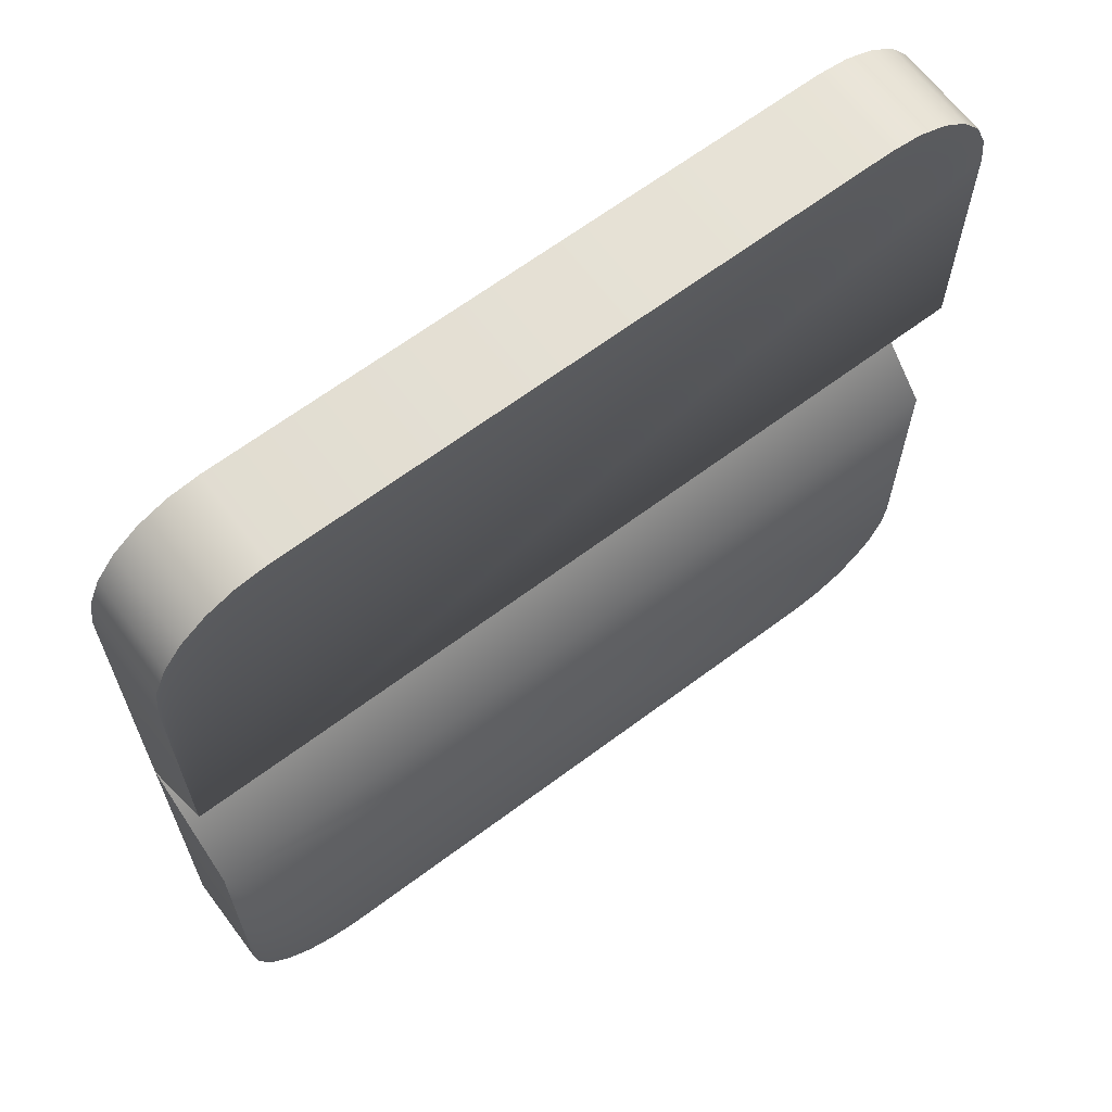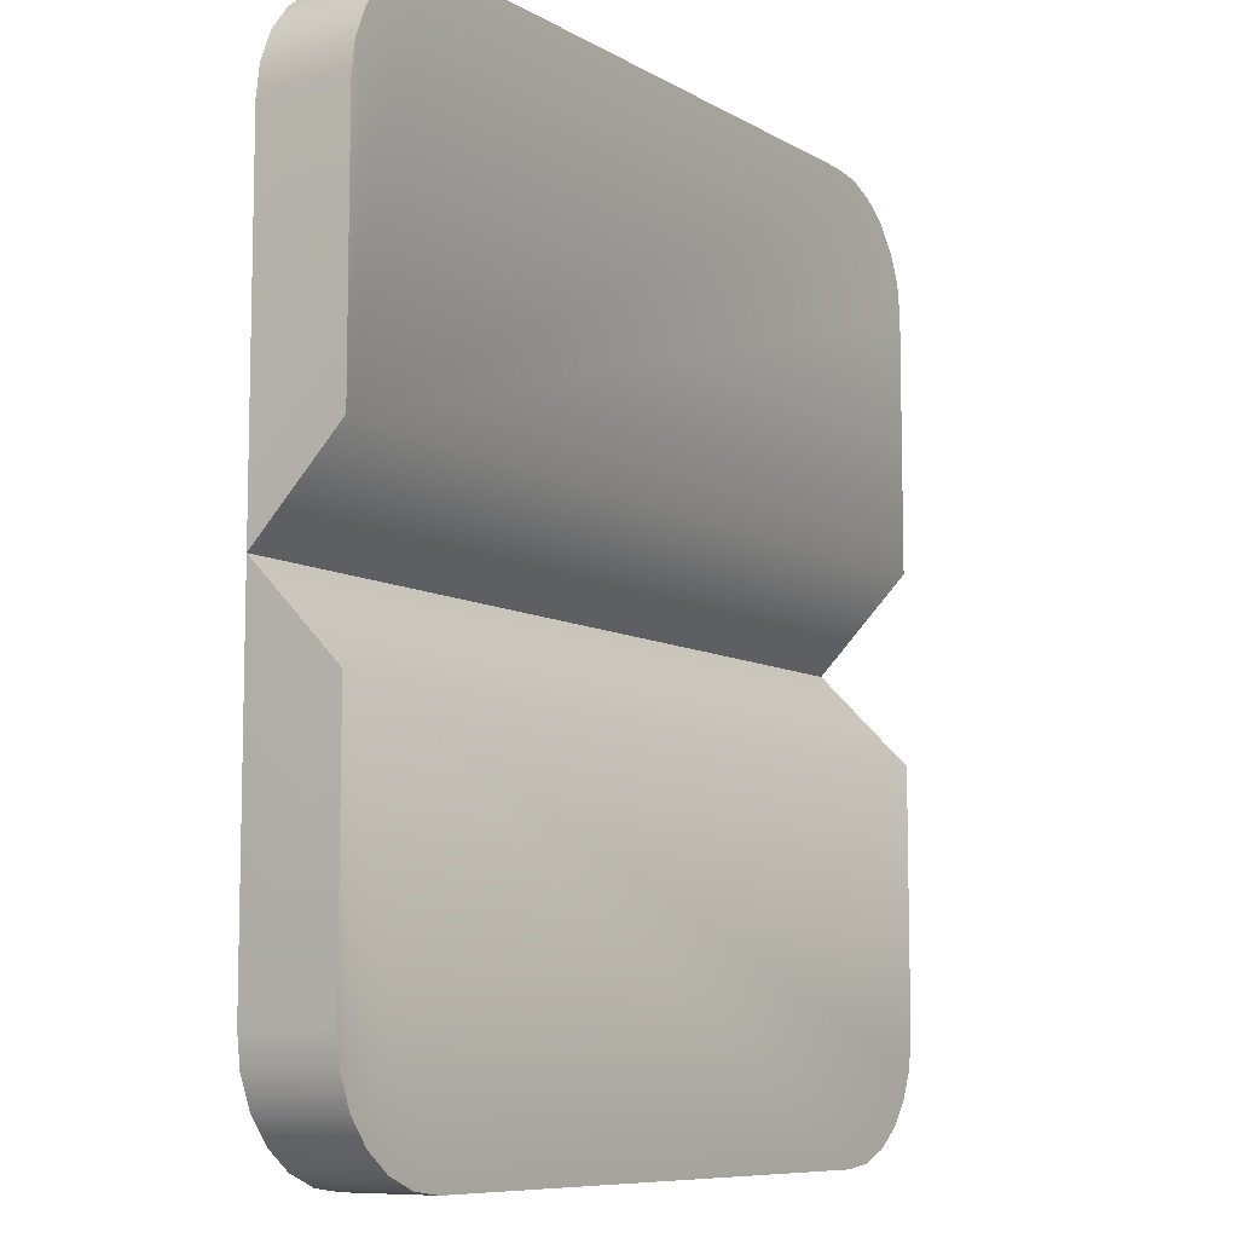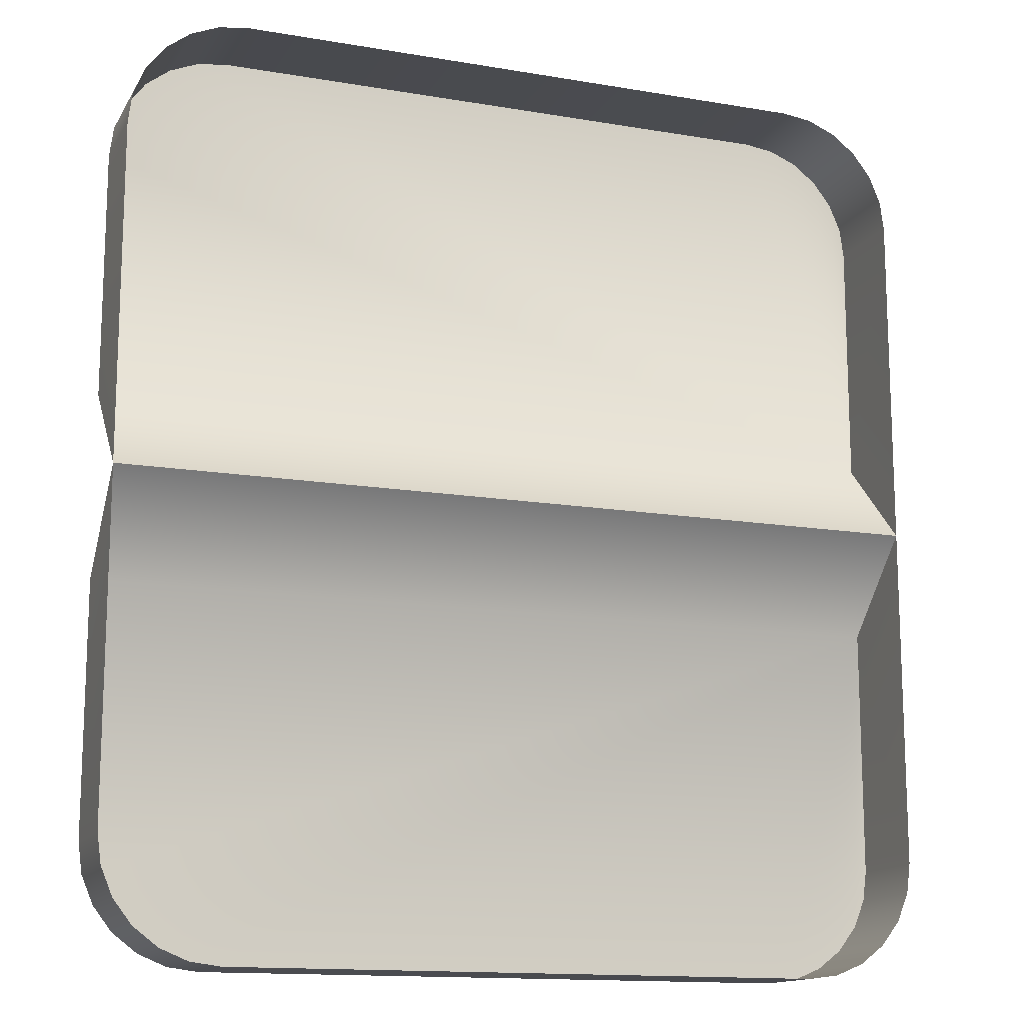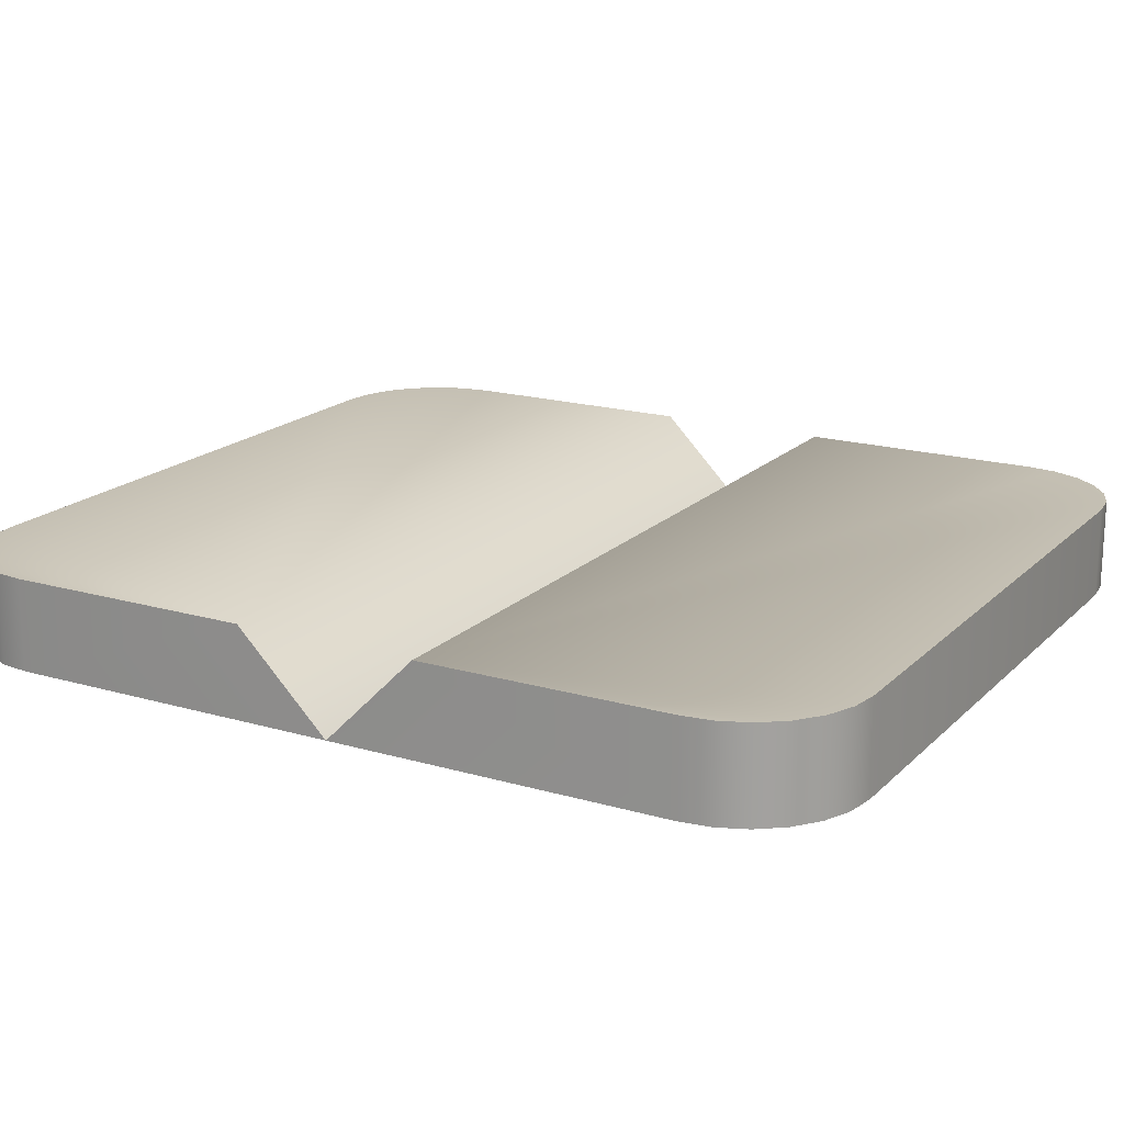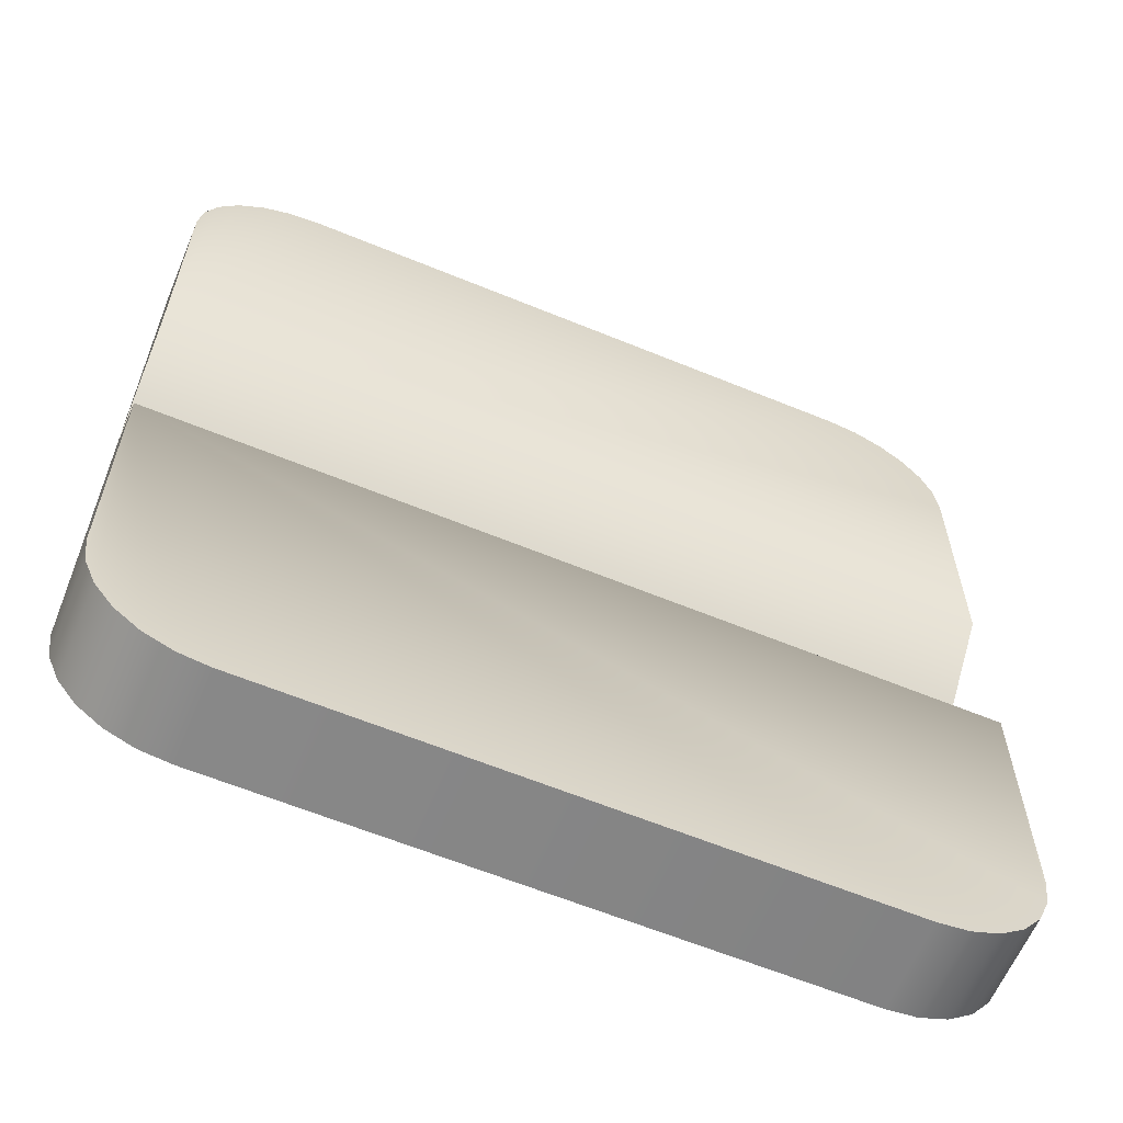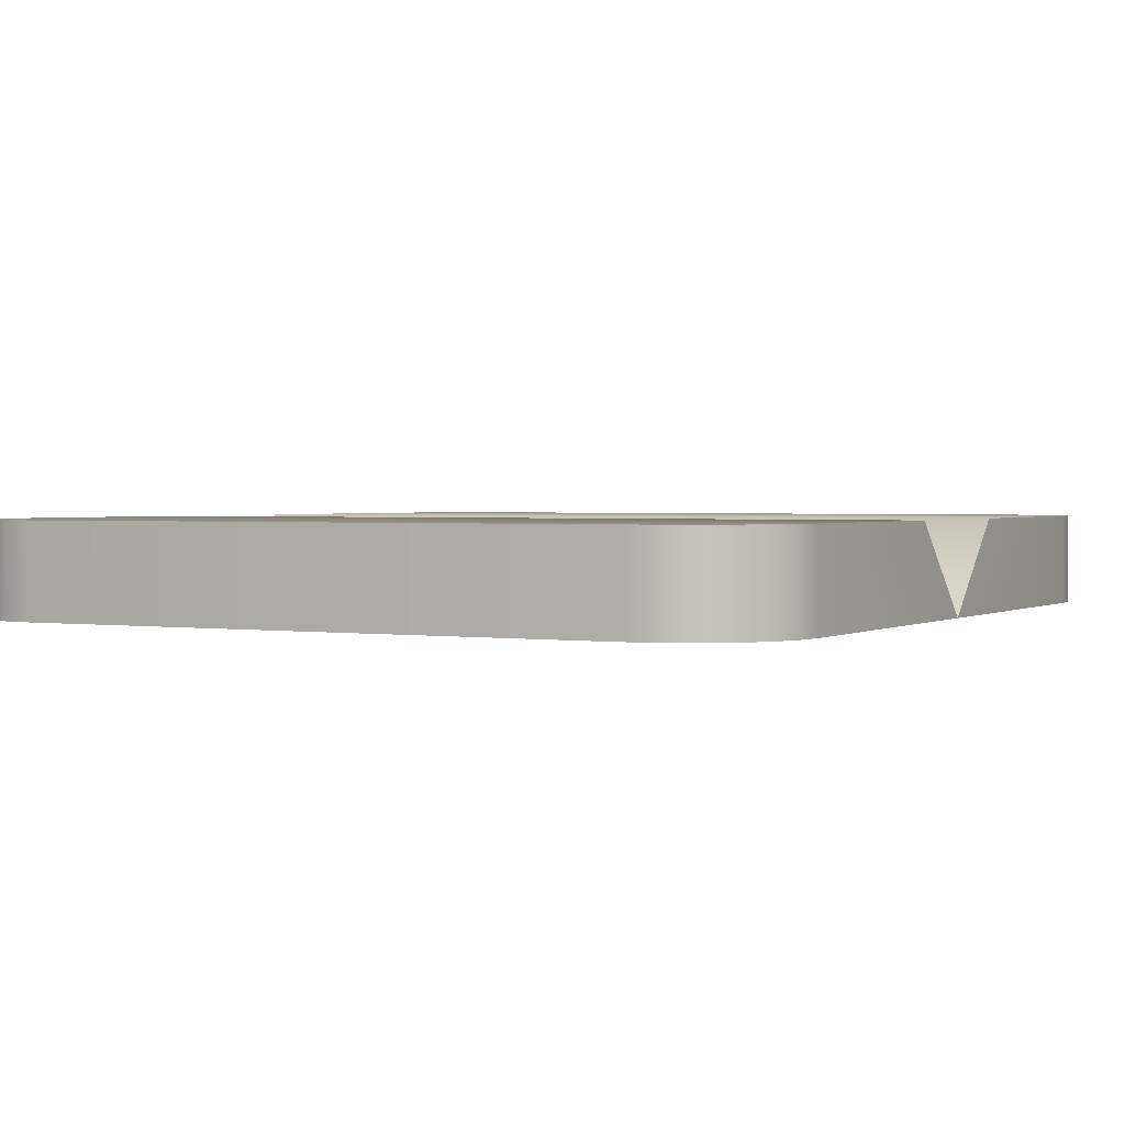
<metadata>
{"format":"obj","ext":"obj","renderer":"f3d","projection":"perspective","resolution":1024,"background":"white","views":[{"elev":65.6,"azim":143.1,"up":"+Z"},{"elev":-8.7,"azim":124.1,"up":"+Z"},{"elev":-14.1,"azim":-20.6,"up":"+Z"},{"elev":18.1,"azim":119.7,"up":"+Y"},{"elev":-61.9,"azim":157.3,"up":"+Z"},{"elev":1.7,"azim":28.1,"up":"+Y"}]}
</metadata>
<code>
o mesh39/mesh39-geometry#mesh39-geometry
v 0.344 -0.1695 0.223
v 0.3438 -0.1695 0.2427
v 0.3438 -0.1695 0.2252
v 0.4018 -0.1695 0.2427
v 0.3438 -0.1759 0.2252
v 0.344 -0.1759 0.223
v 0.3449 -0.1695 0.2211
v 0.4018 -0.1759 0.2492
v 0.3438 -0.1759 0.2492
v 0.3449 -0.1759 0.2211
v 0.3462 -0.1695 0.2193
v 0.4018 -0.1759 0.2252
v 0.3462 -0.1759 0.2193
v 0.3479 -0.1695 0.218
v 0.3438 -0.1695 0.2556
v 0.4018 -0.1695 0.2252
v 0.3499 -0.1695 0.2172
v 0.4018 -0.1695 0.2556
v 0.3438 -0.1695 0.2731
v 0.4016 -0.1695 0.223
v 0.3479 -0.1759 0.218
v 0.352 -0.1695 0.2169
v 0.4018 -0.1759 0.2731
v 0.3438 -0.1759 0.2731
v 0.4007 -0.1695 0.2211
v 0.4016 -0.1759 0.223
v 0.3499 -0.1759 0.2172
v 0.3936 -0.1695 0.2169
v 0.4018 -0.1695 0.2731
v 0.344 -0.1695 0.2753
v 0.3994 -0.1695 0.2193
v 0.352 -0.1759 0.2169
v 0.3936 -0.1759 0.2169
v 0.3957 -0.1695 0.2172
v 0.4016 -0.1759 0.2753
v 0.4016 -0.1695 0.2753
v 0.3449 -0.1695 0.2773
v 0.344 -0.1759 0.2753
v 0.3977 -0.1695 0.218
v 0.4007 -0.1759 0.2211
v 0.4007 -0.1695 0.2773
v 0.3462 -0.1695 0.279
v 0.3977 -0.1759 0.218
v 0.3994 -0.1759 0.2193
v 0.3957 -0.1759 0.2172
v 0.4007 -0.1759 0.2773
v 0.3994 -0.1695 0.279
v 0.3479 -0.1695 0.2803
v 0.3449 -0.1759 0.2773
v 0.3977 -0.1695 0.2803
v 0.3994 -0.1759 0.279
v 0.3499 -0.1695 0.2811
v 0.3479 -0.1759 0.2803
v 0.3462 -0.1759 0.279
v 0.3957 -0.1695 0.2811
v 0.352 -0.1695 0.2814
v 0.3499 -0.1759 0.2811
v 0.3936 -0.1695 0.2814
v 0.3977 -0.1759 0.2803
v 0.352 -0.1759 0.2814
v 0.3957 -0.1759 0.2811
v 0.3936 -0.1759 0.2814
f 1 2 3
f 2 1 4
f 3 2 1
f 4 1 2
f 2 5 3
f 3 5 2
f 3 6 1
f 1 6 3
f 4 1 7
f 7 1 4
f 8 2 4
f 4 2 8
f 5 2 9
f 9 2 5
f 6 3 5
f 5 3 6
f 10 1 6
f 6 1 10
f 1 10 7
f 7 10 1
f 4 7 11
f 11 7 4
f 2 8 9
f 9 8 2
f 4 12 8
f 8 12 4
f 13 7 10
f 10 7 13
f 7 13 11
f 11 13 7
f 4 11 14
f 14 11 4
f 8 15 9
f 9 15 8
f 12 4 16
f 16 4 12
f 13 14 11
f 11 14 13
f 4 14 17
f 17 14 4
f 15 8 18
f 18 8 15
f 19 9 15
f 15 9 19
f 4 20 16
f 16 20 4
f 20 12 16
f 16 12 20
f 14 13 21
f 21 13 14
f 21 17 14
f 14 17 21
f 4 17 22
f 22 17 4
f 23 18 8
f 8 18 23
f 18 19 15
f 15 19 18
f 9 19 24
f 24 19 9
f 4 25 20
f 20 25 4
f 12 20 26
f 26 20 12
f 17 21 27
f 27 21 17
f 27 22 17
f 17 22 27
f 4 22 28
f 28 22 4
f 18 23 29
f 29 23 18
f 19 18 30
f 30 18 19
f 30 24 19
f 19 24 30
f 4 31 25
f 25 31 4
f 25 26 20
f 20 26 25
f 22 27 32
f 32 27 22
f 22 33 28
f 28 33 22
f 4 28 34
f 34 28 4
f 35 29 23
f 23 29 35
f 36 18 29
f 29 18 36
f 30 18 37
f 37 18 30
f 24 30 38
f 38 30 24
f 4 39 31
f 31 39 4
f 31 40 25
f 25 40 31
f 26 25 40
f 40 25 26
f 33 22 32
f 32 22 33
f 33 34 28
f 28 34 33
f 4 34 39
f 39 34 4
f 29 35 36
f 36 35 29
f 41 18 36
f 36 18 41
f 37 18 42
f 42 18 37
f 37 38 30
f 30 38 37
f 43 31 39
f 39 31 43
f 40 31 44
f 44 31 40
f 34 33 45
f 45 33 34
f 45 39 34
f 34 39 45
f 46 36 35
f 35 36 46
f 47 18 41
f 41 18 47
f 36 46 41
f 41 46 36
f 42 18 48
f 48 18 42
f 42 49 37
f 37 49 42
f 38 37 49
f 49 37 38
f 31 43 44
f 44 43 31
f 39 45 43
f 43 45 39
f 50 18 47
f 47 18 50
f 41 51 47
f 47 51 41
f 51 41 46
f 46 41 51
f 48 18 52
f 52 18 48
f 53 42 48
f 48 42 53
f 49 42 54
f 54 42 49
f 55 18 50
f 50 18 55
f 51 50 47
f 47 50 51
f 52 18 56
f 56 18 52
f 57 48 52
f 52 48 57
f 42 53 54
f 54 53 42
f 48 57 53
f 53 57 48
f 58 18 55
f 55 18 58
f 59 55 50
f 50 55 59
f 50 51 59
f 59 51 50
f 56 18 58
f 58 18 56
f 60 52 56
f 56 52 60
f 52 60 57
f 57 60 52
f 61 58 55
f 55 58 61
f 55 59 61
f 61 59 55
f 62 56 58
f 58 56 62
f 56 62 60
f 60 62 56
f 58 61 62
f 62 61 58

</code>
